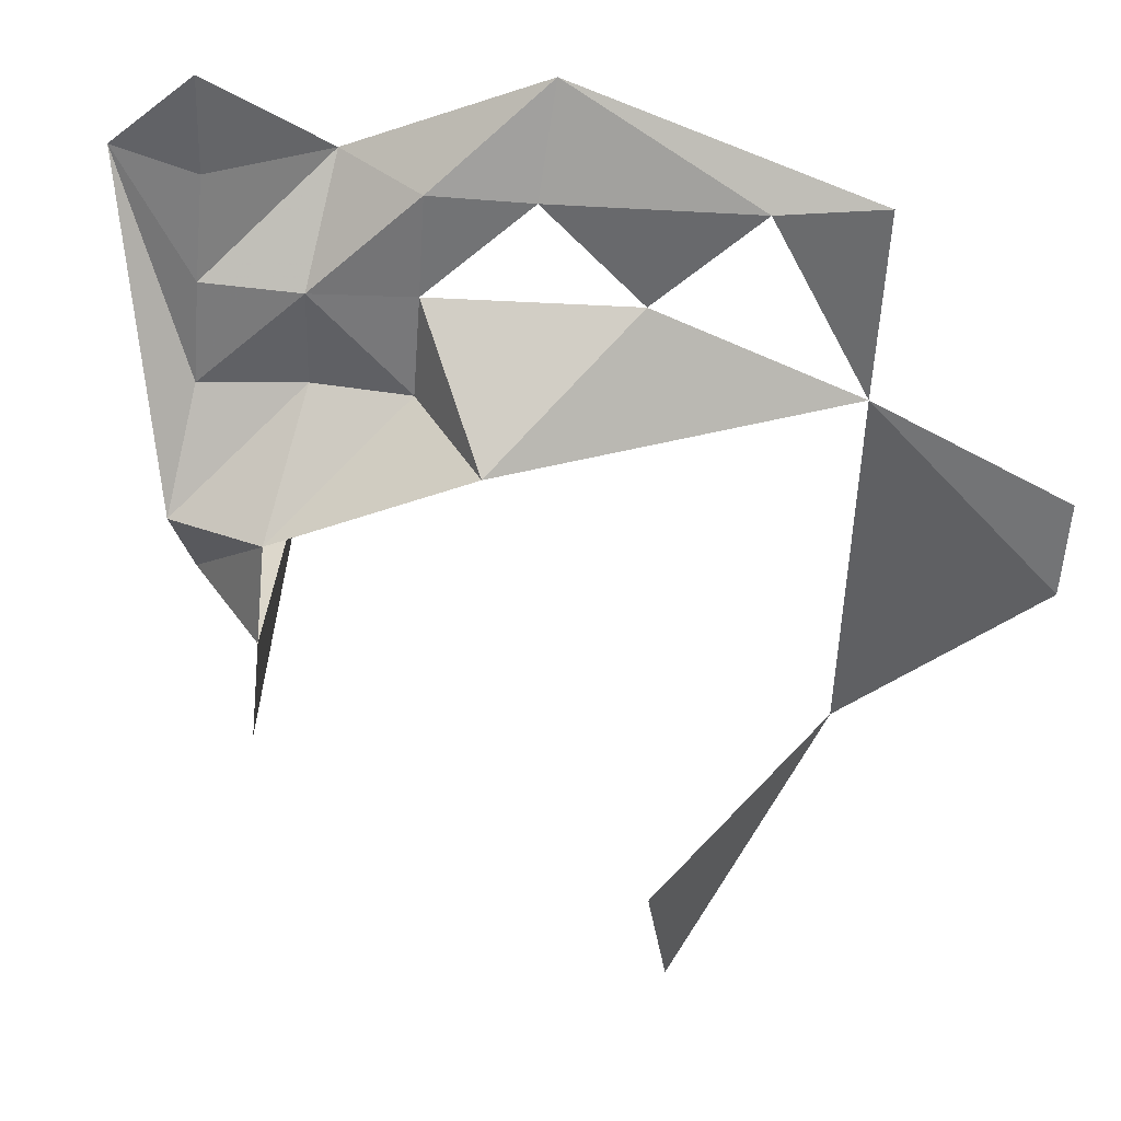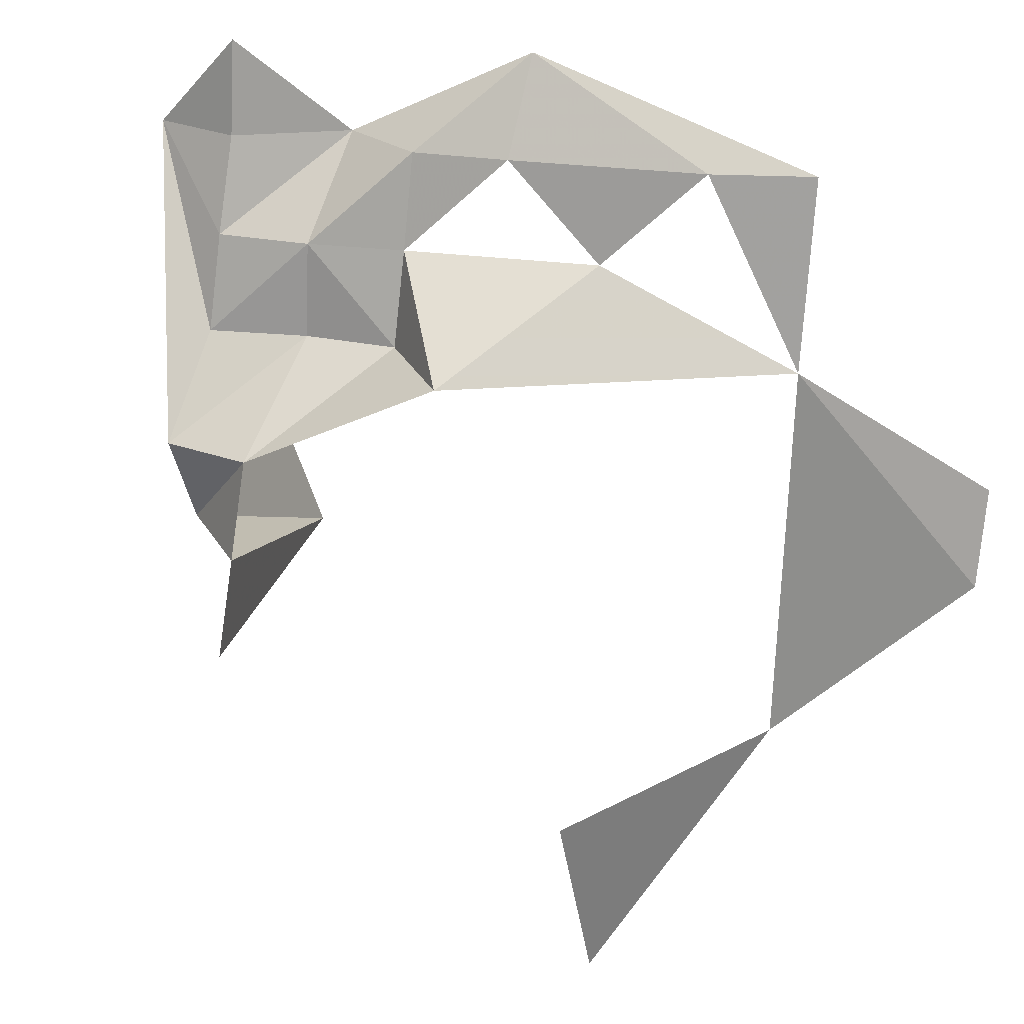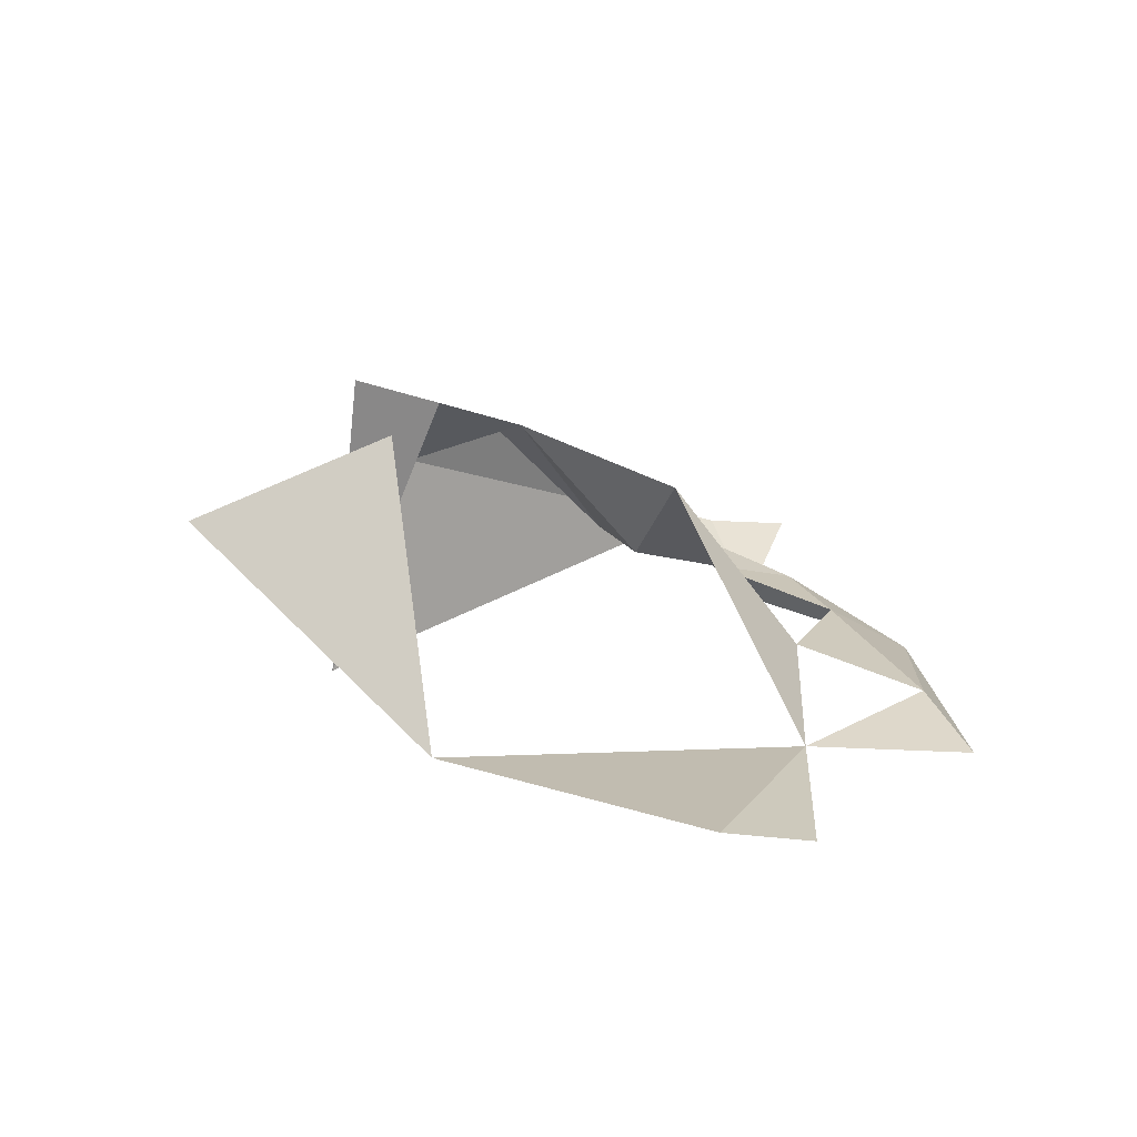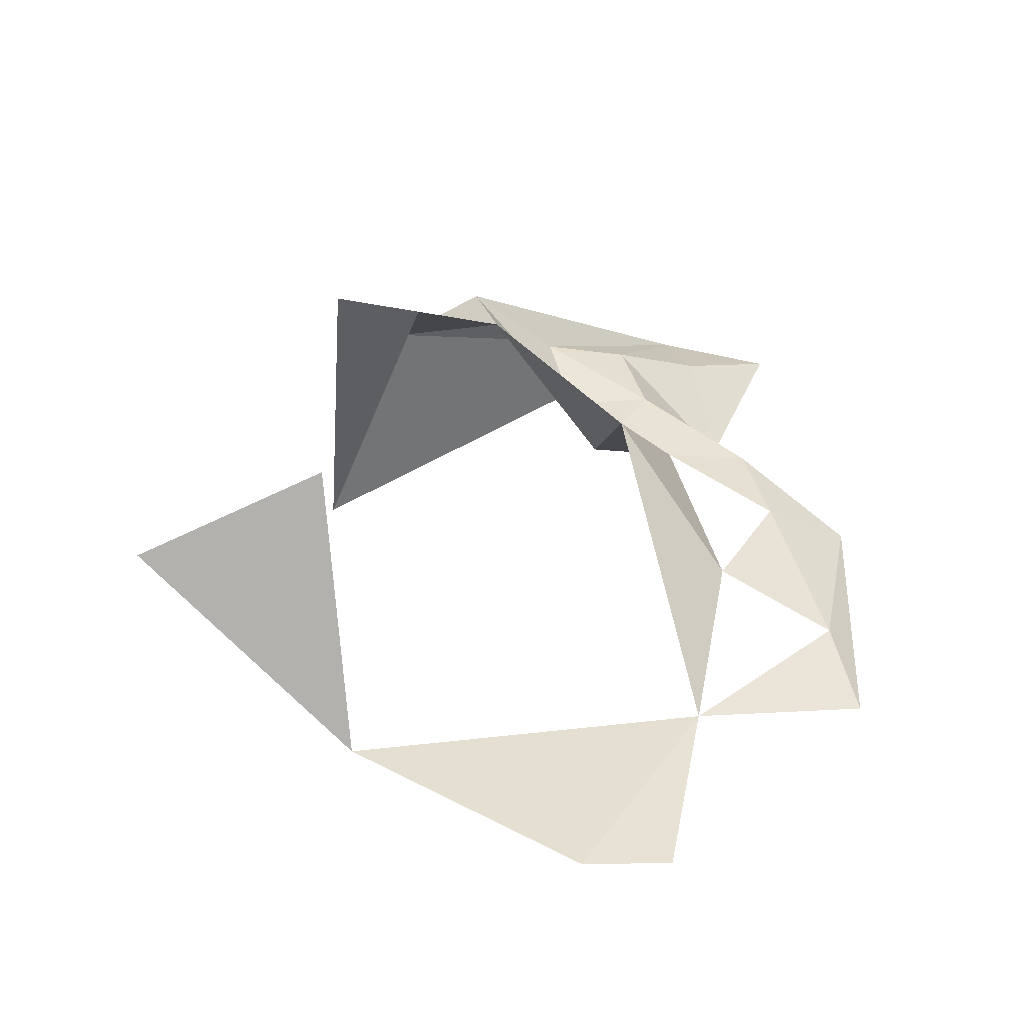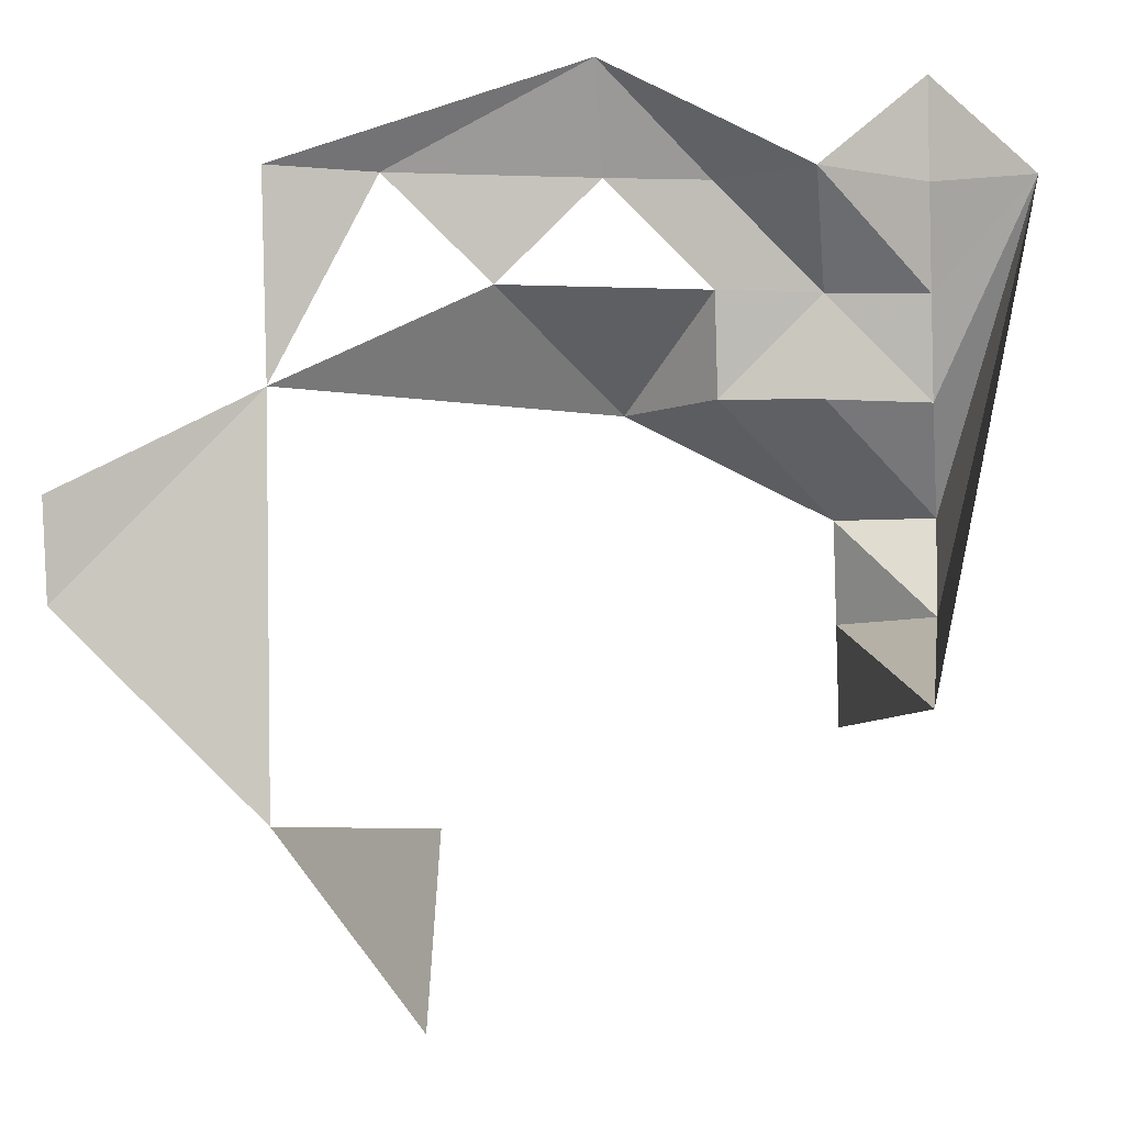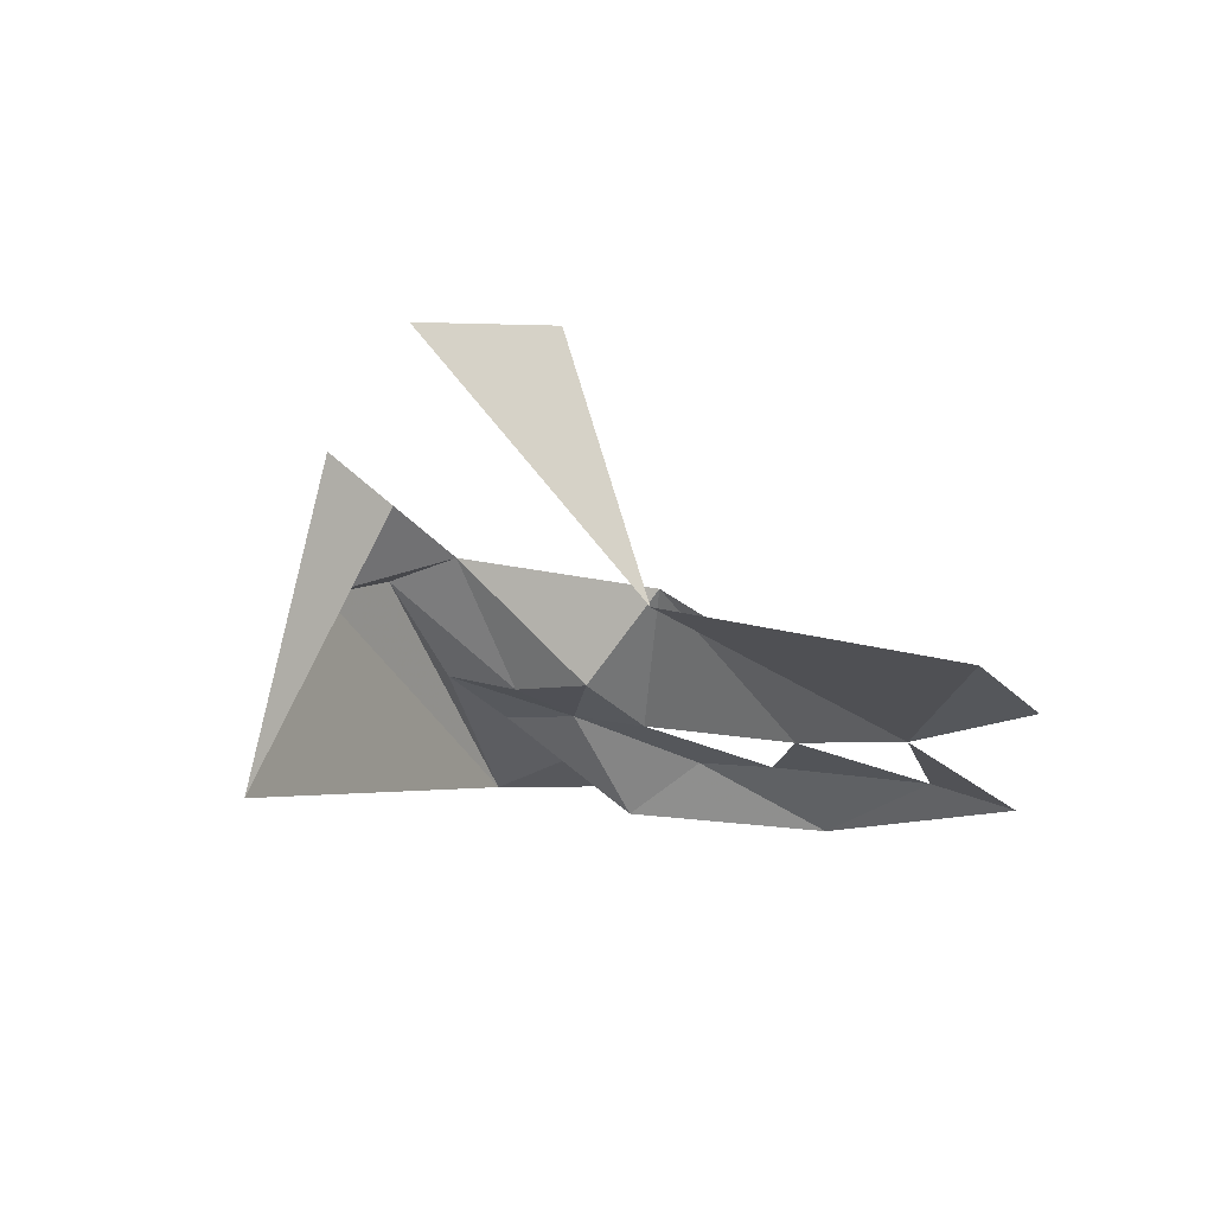
<metadata>
{"format":"obj","ext":"obj","renderer":"f3d","projection":"perspective","resolution":1024,"background":"white","views":[{"elev":44.3,"azim":19.5,"up":"+Y"},{"elev":24.1,"azim":29.1,"up":"+Y"},{"elev":10.1,"azim":66.2,"up":"+Z"},{"elev":30.1,"azim":74.4,"up":"+Z"},{"elev":-6.0,"azim":-171.3,"up":"+Y"},{"elev":-19.0,"azim":39.0,"up":"+Z"}]}
</metadata>
<code>
v 224 -12 -246
v 144 68 -241
v 224 28 -254
v -96 28 -133
v -136 148 -195
v -96 68 -167
v -96 148 -189
v -136 148 -195
v -96 188 -193
v -96 -12 -150
v -136 148 -195
v -96 28 -133
v -136 148 -195
v -96 -12 -150
v -96 -52 -248
v 144 -92 -229
v 144 68 -241
v 224 -12 -246
v -96 68 -167
v -136 148 -195
v -96 108 -177
v -56 68 -181
v -96 68 -167
v -56 108 -184
v -96 108 -177
v -136 148 -195
v -96 148 -189
v 144 68 -241
v 104 148 -234
v 144 148 -252
v -56 -52 -107
v -96 -52 -248
v -56 -12 -119
v -96 -52 -248
v -96 -12 -150
v -56 -12 -119
v -96 148 -189
v -96 188 -193
v -56 148 -221
v -96 -12 -150
v -96 28 -133
v -56 28 -131
v -56 -12 -119
v -96 -12 -150
v -56 28 -131
v -56 108 -184
v -96 108 -177
v -56 148 -221
v -96 108 -177
v -96 148 -189
v -56 148 -221
v -56 28 -131
v -96 28 -133
v -56 68 -181
v -96 28 -133
v -96 68 -167
v -56 68 -181
v -96 68 -167
v -96 108 -177
v -56 108 -184
v -56 28 -131
v -56 68 -181
v -16 68 -187
v -56 108 -184
v -16 108 -196
v -16 68 -187
v -56 68 -181
v -56 108 -184
v -16 68 -187
v -16 108 -196
v -56 108 -184
v -16 148 -204
v -56 108 -184
v -56 148 -221
v -16 148 -204
v 24 148 -213
v -16 148 -204
v 24 188 -234
v -16 68 -187
v -16 108 -196
v 24 68 -152
v -56 28 -131
v -16 68 -187
v 24 68 -152
v -16 108 -196
v -16 148 -204
v 24 148 -213
v 104 -172 -140
v 104 -92 -112
v 144 -92 -229
v -16 148 -204
v -56 148 -221
v 24 188 -234
v 24 68 -152
v -16 108 -196
v 64 108 -218
v 104 148 -234
v 24 188 -234
v 144 148 -252
v 24 148 -213
v 24 188 -234
v 104 148 -234
v 64 108 -218
v 24 148 -213
v 104 148 -234
v 24 68 -152
v 64 108 -218
v 144 68 -241
g ofMesh
f 1 2 3
f 4 5 6
f 7 8 9
f 10 11 12
f 13 14 15
f 16 17 18
f 19 20 21
f 22 23 24
f 25 26 27
f 28 29 30
f 31 32 33
f 34 35 36
f 37 38 39
f 40 41 42
f 43 44 45
f 46 47 48
f 49 50 51
f 52 53 54
f 55 56 57
f 58 59 60
f 61 62 63
f 64 65 66
f 67 68 69
f 70 71 72
f 73 74 75
f 76 77 78
f 79 80 81
f 82 83 84
f 85 86 87
f 88 89 90
f 91 92 93
f 94 95 96
f 97 98 99
f 100 101 102
f 103 104 105
f 106 107 108

</code>
